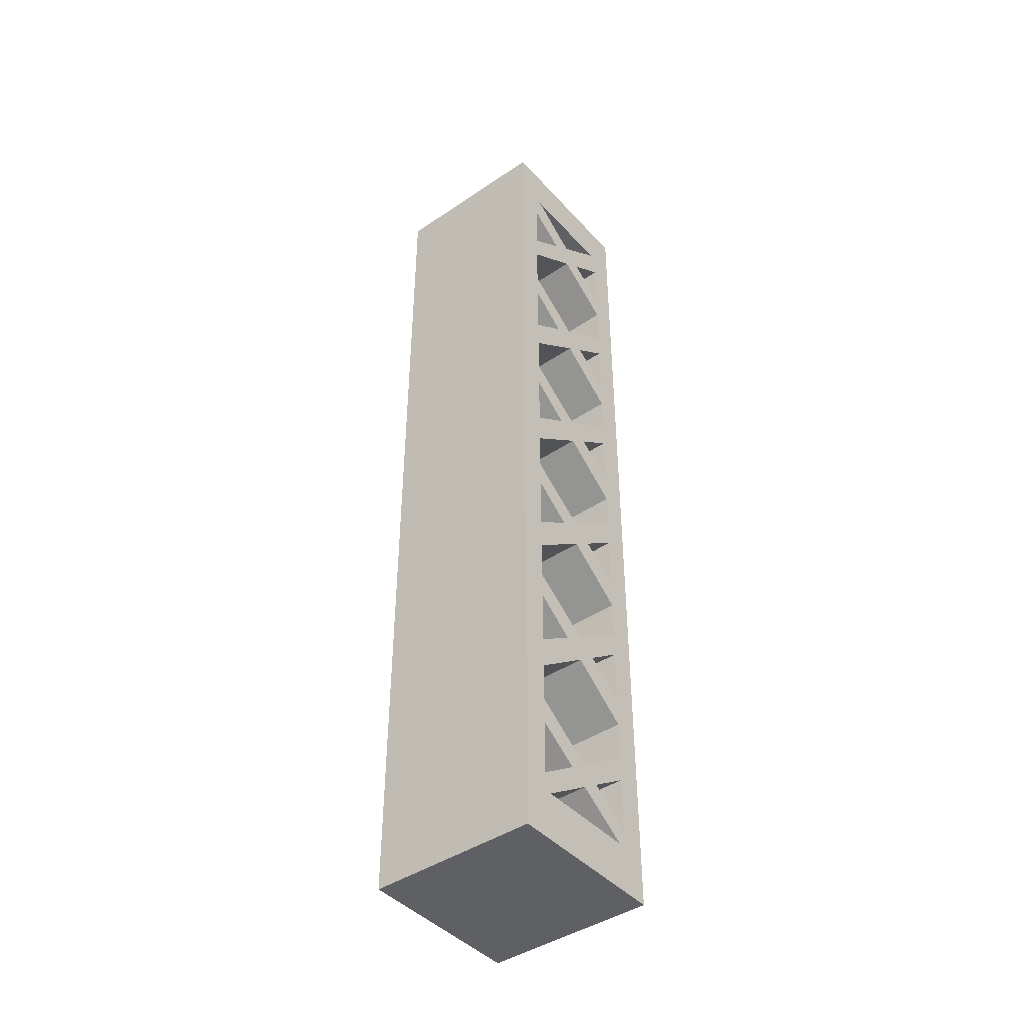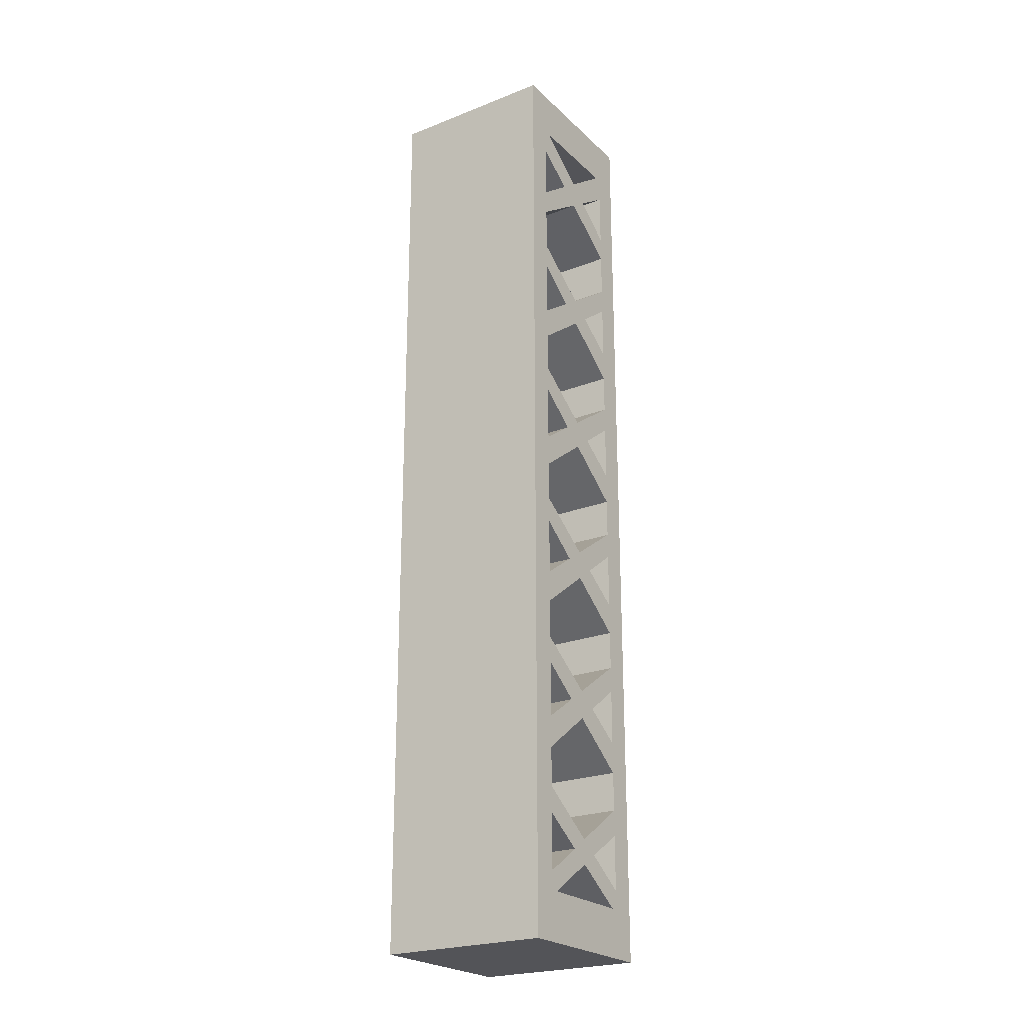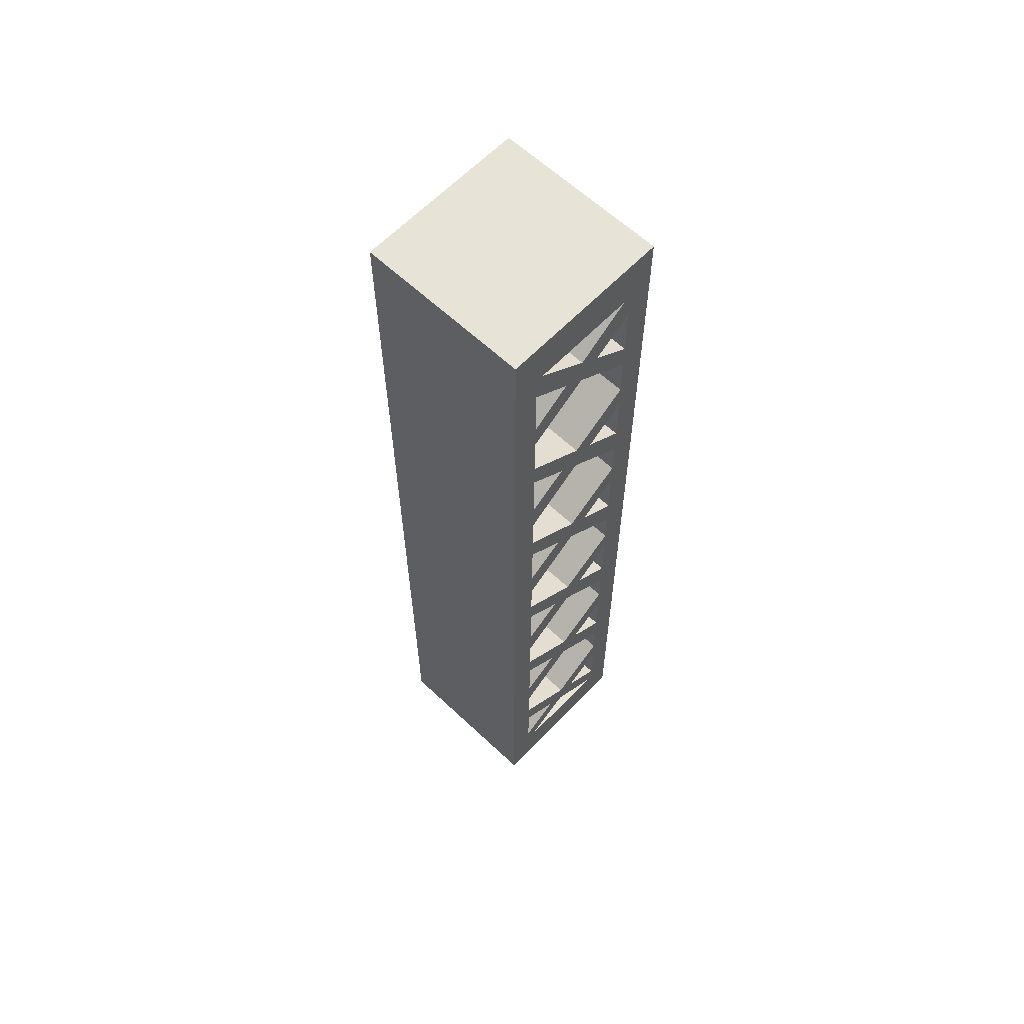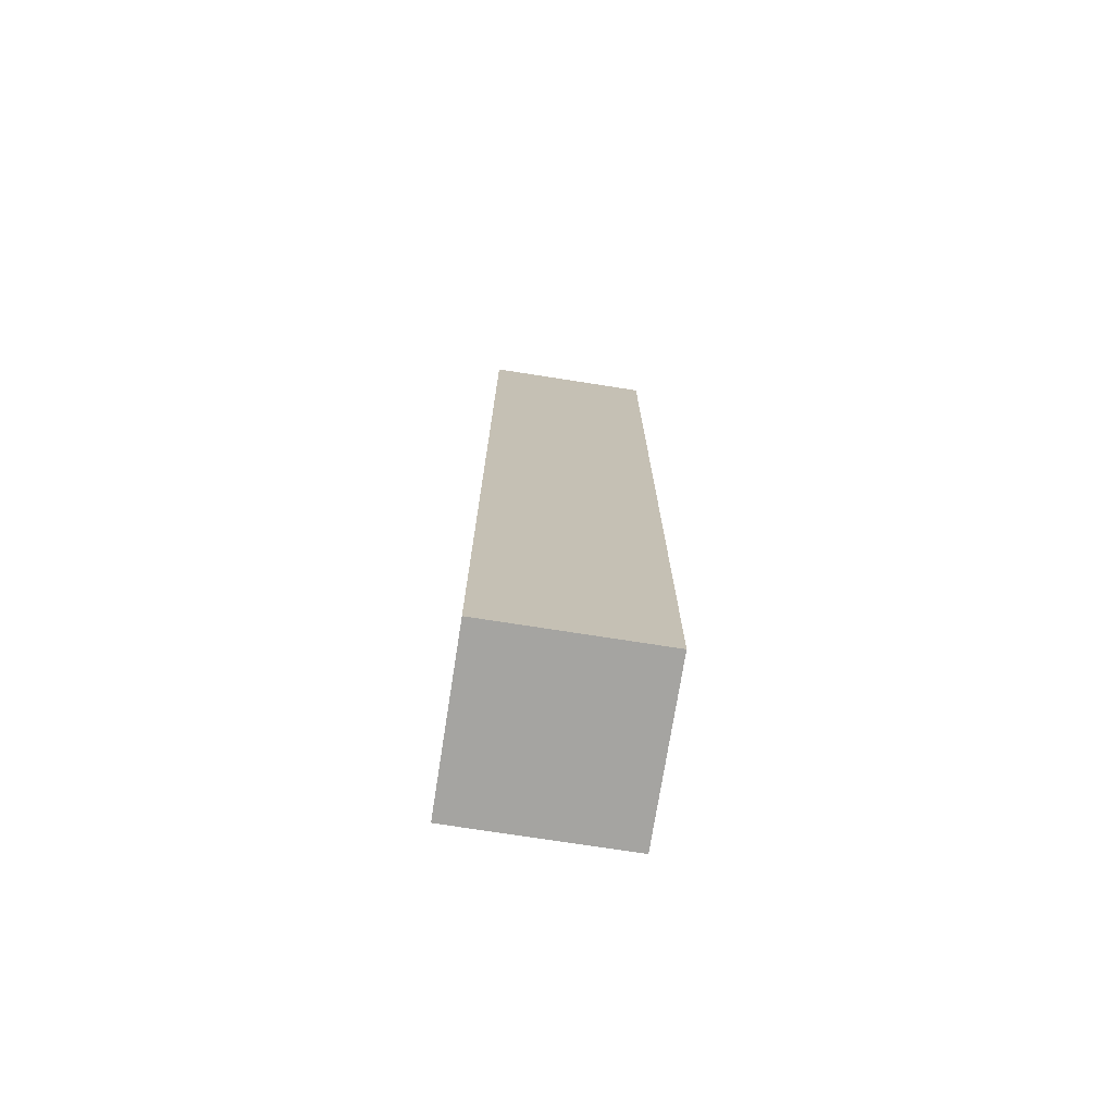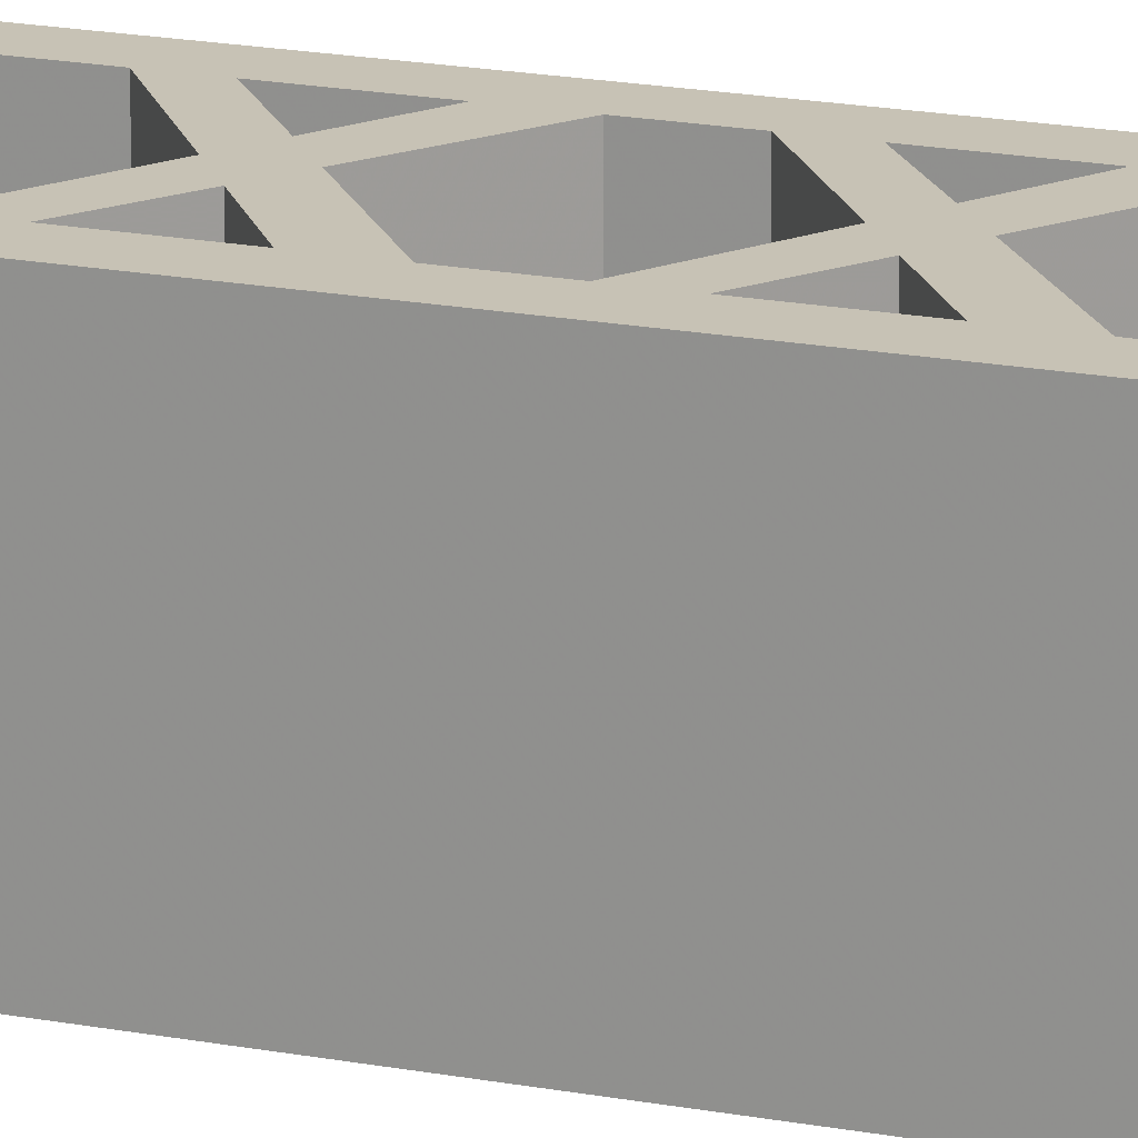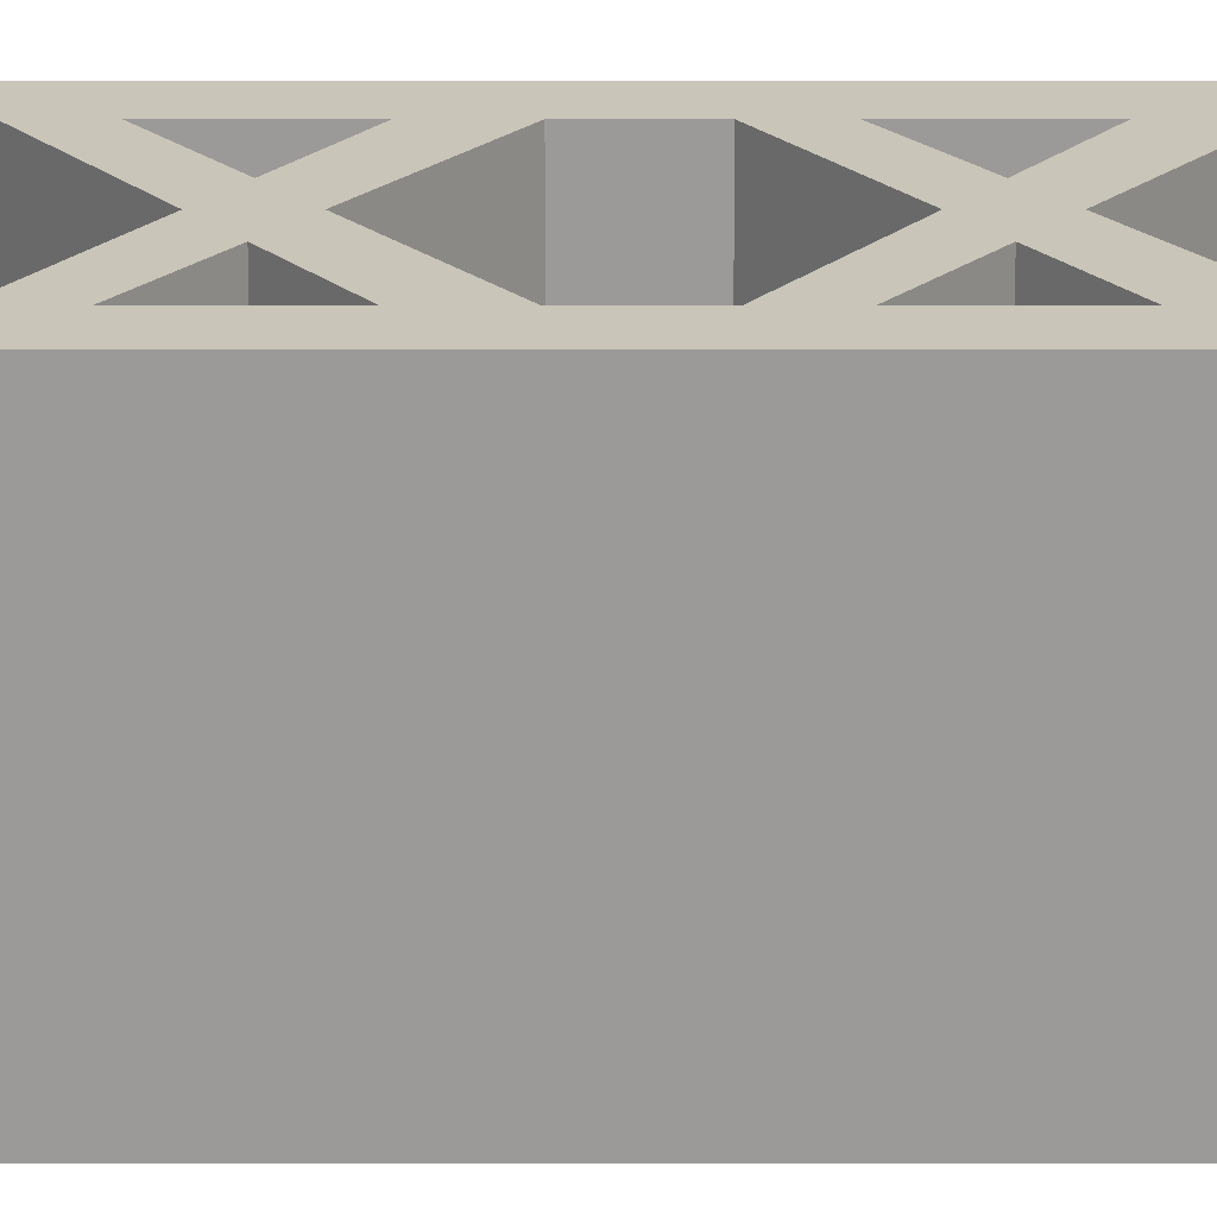
<metadata>
{"format":"obj","ext":"obj","renderer":"f3d","projection":"perspective","resolution":1024,"background":"white","views":[{"elev":-43.3,"azim":128.6,"up":"+Y"},{"elev":-23.4,"azim":-56.5,"up":"+Y"},{"elev":62.2,"azim":133.6,"up":"+Y"},{"elev":-73.3,"azim":-98.9,"up":"+Y"},{"elev":19.0,"azim":-70.3,"up":"+Z"},{"elev":20.7,"azim":-90.0,"up":"+Z"}]}
</metadata>
<code>
v 2.25 3.25 -0
v 11.5 -0 11.5
v -0 0 0
v 2.25 3.25 11.5
v 9.75 4.501 -0
v 9.25 3.25 -0
v 1.75 4.501 11.5
v 9.25 3.25 11.5
v 1.75 4.501 0
v 9.75 4.501 11.5
v 5.75 5.584 0
v 6.981 6.405 11.5
v 5.75 5.584 11.5
v 4.519 6.405 -0
v 6.981 6.405 -0
v 1.75 8.251 0
v 1.75 8.251 11.5
v 4.454 8.142 0
v 5.75 7.251 0
v 11.5 0 -0
v 9.75 8.251 -0
v 4.454 8.142 11.5
v 4.519 6.405 11.5
v 5.75 7.251 11.5
v 7.046 8.142 11.5
v 9.75 8.251 11.5
v 7.046 8.142 0
v 9.749 10 11.5
v 9.749 10 0
v 1.75 10 -0
v 1.75 10 11.5
v 9.75 11.5 0
v 9.75 11.5 11.5
v 1.75 12.63 0
v 1.75 12.63 11.5
v 11.5 0 11.5
v 1.75 14.75 11.5
v 9.75 12.63 11.5
v 9.75 14.75 11.5
v 9.75 12.63 -0
v 5.75 15.57 11.5
v 5.75 15.57 -0
v 1.75 14.75 0
v 4.389 16.56 -0
v 4.389 16.56 11.5
v 9.75 14.75 -0
v 1.75 18.5 0
v 1.75 18.5 11.5
v 1.75 20.25 -0
v 5.75 17.5 -0
v 7.111 16.56 -0
v 7.111 16.56 11.5
v 9.75 18.5 0
v 1.75 20.25 11.5
v 5.75 17.5 11.5
v 9.75 18.5 11.5
v 9.75 20.25 11.5
v 9.75 20.25 0
v 1.75 28.75 0
v 1.75 25 0
v 1.75 22.88 0
v 1.75 22.88 11.5
v 9.75 22.88 -0
v 9.75 25 0
v 1.75 25 11.5
v 9.75 22.88 11.5
v 9.75 28.75 11.5
v 9.75 25 11.5
v 5.75 25.82 -0
v 7.111 26.81 0
v 4.389 26.81 11.5
v 5.75 25.82 11.5
v 4.389 26.81 0
v 5.75 27.75 -0
v 7.111 26.81 11.5
v 7.111 26.81 11.5
v 5.75 27.75 11.5
v 1.75 28.75 11.5
v 9.75 28.75 0
v 1.75 30.5 0
v 9.75 30.5 0
v 1.75 30.5 11.5
v 9.75 30.5 11.5
v 1.75 39 -0
v 1.75 35.25 0
v 1.75 33.13 0
v 1.75 33.13 11.5
v 9.75 33.13 -0
v 9.75 35.25 0
v 1.75 35.25 11.5
v 9.75 33.13 11.5
v 9.75 35.25 11.5
v 5.75 36.07 11.5
v 5.75 36.07 -0
v 9.75 39 0
v 4.389 37.06 11.5
v 1.75 39 11.5
v 4.389 37.06 -0
v 5.75 38 -0
v 7.111 37.06 -0
v 7.111 37.06 11.5
v 5.75 38 11.5
v 9.75 39 11.5
v 1.75 40.75 0
v 9.75 40.75 11.5
v 9.75 40.75 0
v 1.75 40.75 11.5
v 1.75 45.5 0
v 1.75 43.38 0
v 1.75 43.38 11.5
v 9.75 43.38 -0
v 9.75 45.5 0
v 1.75 45.5 11.5
v 9.75 45.5 11.5
v 9.75 43.38 11.5
v 5.75 46.32 -0
v 7.105 47.32 -0
v 5.75 46.32 11.5
v 1.75 51 11.5
v 1.75 49.25 0
v 1.75 49.25 11.5
v 4.389 47.31 -0
v 1.75 51 -0
v 5.75 48.25 -0
v 7.111 47.31 0
v 7.111 47.31 11.5
v 9.75 49.25 -0
v 4.389 47.31 11.5
v 5.75 48.25 11.5
v 9.75 49.25 11.5
v 9.75 51 0
v 9.75 51 11.5
v 1.75 55.75 0
v 1.75 54 11.5
v 11.5 64.5 11.5
v -0 0 11.5
v 9.75 54 11.5
v 9.75 55.75 11.5
v 1.75 54 -0
v 7.111 57.69 -0
v 9.75 54 -0
v 4.389 57.69 -0
v 1.75 55.75 11.5
v 9.75 55.75 -0
v 5.75 56.75 11.5
v 5.75 56.75 -0
v 4.389 57.69 11.5
v 7.111 57.69 11.5
v 1.75 59.5 0
v 1.75 59.5 11.5
v 2.25 61.25 -0
v 5.75 58.68 -0
v 9.75 59.5 0
v 9.75 59.5 11.5
v 5.75 58.68 11.5
v 9.25 61.25 0
v 2.25 61.25 11.5
v 9.25 61.25 11.5
v -0 64.5 0
v 11.5 64.5 -0
v -0 64.5 11.5
f 2 136 3
f 9 1 3
f 1 6 3
f 20 2 3
f 6 20 3
f 6 5 20
f 2 4 136
f 4 7 136
f 8 4 2
f 10 8 2
f 4 6 1
f 4 8 6
f 17 7 9
f 17 136 7
f 15 5 6
f 11 15 6
f 8 11 6
f 10 12 8
f 12 13 8
f 13 11 8
f 9 11 1
f 13 4 1
f 11 13 1
f 13 23 4
f 23 7 4
f 14 15 11
f 9 14 11
f 7 14 9
f 23 14 7
f 12 10 5
f 15 12 5
f 16 9 3
f 16 17 9
f 18 15 14
f 18 19 15
f 19 21 15
f 21 12 15
f 21 20 5
f 10 21 5
f 24 22 23
f 13 24 23
f 25 24 13
f 12 25 13
f 2 26 10
f 26 21 10
f 16 30 14
f 30 18 14
f 23 16 14
f 22 17 23
f 17 16 23
f 19 27 21
f 26 12 21
f 28 25 12
f 26 28 12
f 24 27 19
f 25 27 24
f 22 24 19
f 18 22 19
f 29 21 27
f 25 29 27
f 28 29 25
f 31 22 18
f 30 31 18
f 31 17 22
f 3 30 16
f 29 20 21
f 31 136 17
f 2 28 26
f 32 20 29
f 28 32 29
f 2 33 28
f 33 32 28
f 43 34 3
f 34 30 3
f 35 31 30
f 34 35 30
f 40 20 32
f 33 40 32
f 40 46 20
f 31 35 136
f 35 37 136
f 2 38 33
f 38 40 33
f 39 38 2
f 41 35 34
f 42 41 34
f 43 42 34
f 51 46 40
f 45 37 35
f 41 45 35
f 39 41 38
f 41 40 38
f 43 44 42
f 41 42 40
f 42 44 40
f 44 51 40
f 39 52 41
f 52 45 41
f 48 37 43
f 52 39 46
f 51 52 46
f 48 136 37
f 45 43 37
f 47 43 3
f 47 48 43
f 45 44 43
f 49 50 44
f 50 51 44
f 39 53 46
f 53 20 46
f 55 54 45
f 52 55 45
f 56 53 39
f 36 56 39
f 45 47 44
f 47 49 44
f 56 52 51
f 53 56 51
f 50 53 51
f 54 48 45
f 56 57 52
f 57 55 52
f 48 47 45
f 54 55 50
f 49 54 50
f 55 58 50
f 58 53 50
f 57 58 55
f 3 49 47
f 58 20 53
f 54 136 48
f 36 57 56
f 63 20 58
f 57 63 58
f 36 66 57
f 66 63 57
f 59 60 3
f 60 61 3
f 61 49 3
f 62 54 49
f 61 62 49
f 63 64 20
f 62 65 136
f 54 62 136
f 67 68 36
f 68 66 36
f 75 62 61
f 69 75 61
f 60 69 61
f 66 69 63
f 69 70 63
f 70 64 63
f 75 71 62
f 71 65 62
f 68 72 66
f 72 69 66
f 72 75 69
f 60 73 69
f 73 74 69
f 74 70 69
f 68 76 72
f 76 77 72
f 78 65 60
f 59 78 60
f 65 73 60
f 68 79 64
f 76 68 64
f 70 76 64
f 79 20 64
f 78 136 65
f 67 79 68
f 71 73 65
f 77 75 72
f 71 59 73
f 59 80 73
f 80 74 73
f 67 76 70
f 79 67 70
f 74 79 70
f 75 78 71
f 67 83 76
f 83 77 76
f 78 59 71
f 75 77 74
f 77 81 74
f 81 79 74
f 83 81 77
f 82 75 74
f 80 82 74
f 82 78 75
f 3 80 59
f 81 20 79
f 82 136 78
f 36 83 67
f 3 86 80
f 87 82 80
f 86 87 80
f 88 20 81
f 83 88 81
f 87 136 82
f 84 85 3
f 85 86 3
f 160 36 20
f 89 160 20
f 88 89 20
f 87 90 136
f 36 91 83
f 91 88 83
f 92 91 36
f 85 94 86
f 93 87 86
f 94 93 86
f 100 89 88
f 96 90 87
f 93 96 87
f 92 93 91
f 93 88 91
f 85 98 94
f 98 100 94
f 94 100 88
f 93 94 88
f 101 96 93
f 92 101 93
f 90 98 85
f 97 90 85
f 84 97 85
f 95 160 89
f 101 92 89
f 100 101 89
f 92 95 89
f 97 136 90
f 96 98 90
f 98 99 100
f 101 102 96
f 36 103 92
f 103 95 92
f 84 104 98
f 104 99 98
f 96 84 98
f 99 95 100
f 103 101 100
f 95 103 100
f 102 97 96
f 103 105 101
f 105 102 101
f 97 84 96
f 106 95 99
f 102 106 99
f 105 106 102
f 107 102 99
f 104 107 99
f 107 97 102
f 3 104 84
f 106 160 95
f 107 136 97
f 36 105 103
f 3 109 104
f 110 107 104
f 109 110 104
f 111 160 106
f 105 111 106
f 110 136 107
f 36 115 105
f 115 111 105
f 108 109 3
f 111 112 160
f 110 113 136
f 114 115 36
f 108 116 109
f 118 110 109
f 116 118 109
f 117 112 111
f 128 113 110
f 118 128 110
f 108 122 116
f 122 117 116
f 119 128 118
f 116 117 111
f 115 116 111
f 119 118 115
f 114 119 115
f 118 116 115
f 113 122 108
f 121 113 108
f 127 160 112
f 119 114 112
f 117 119 112
f 114 127 112
f 121 136 113
f 128 122 113
f 120 108 3
f 120 121 108
f 122 123 117
f 123 124 117
f 124 125 117
f 126 119 117
f 125 126 117
f 126 129 119
f 36 130 114
f 130 127 114
f 120 123 122
f 128 120 122
f 124 127 125
f 130 126 125
f 127 130 125
f 119 121 128
f 130 132 126
f 132 129 126
f 121 120 128
f 119 129 124
f 123 119 124
f 131 127 124
f 129 131 124
f 132 131 129
f 3 123 120
f 131 160 127
f 119 136 121
f 36 132 130
f 133 139 3
f 139 123 3
f 134 119 123
f 139 134 123
f 141 160 131
f 132 141 131
f 135 36 160
f 141 144 160
f 119 134 136
f 134 143 136
f 36 137 132
f 137 141 132
f 135 138 36
f 138 137 36
f 145 134 139
f 140 144 141
f 147 143 134
f 145 147 134
f 138 145 137
f 145 141 137
f 142 139 133
f 143 142 133
f 148 138 144
f 140 148 144
f 147 142 143
f 148 145 138
f 142 146 139
f 146 145 139
f 146 140 141
f 145 146 141
f 148 147 145
f 150 142 147
f 136 159 3
f 149 133 3
f 159 149 3
f 150 143 133
f 149 150 133
f 149 151 142
f 151 146 142
f 150 149 142
f 151 152 146
f 152 140 146
f 152 153 140
f 153 154 140
f 154 148 140
f 153 160 144
f 138 153 144
f 154 153 138
f 161 159 136
f 143 161 136
f 150 161 143
f 147 157 150
f 155 157 147
f 148 155 147
f 158 155 148
f 154 158 148
f 135 154 138
f 151 157 152
f 157 155 152
f 159 151 149
f 156 160 153
f 152 156 153
f 157 161 150
f 135 158 154
f 155 156 152
f 158 156 155
f 158 157 151
f 159 160 151
f 160 156 151
f 156 158 151
f 158 161 157
f 135 161 158
f 161 160 159
f 161 135 160

</code>
